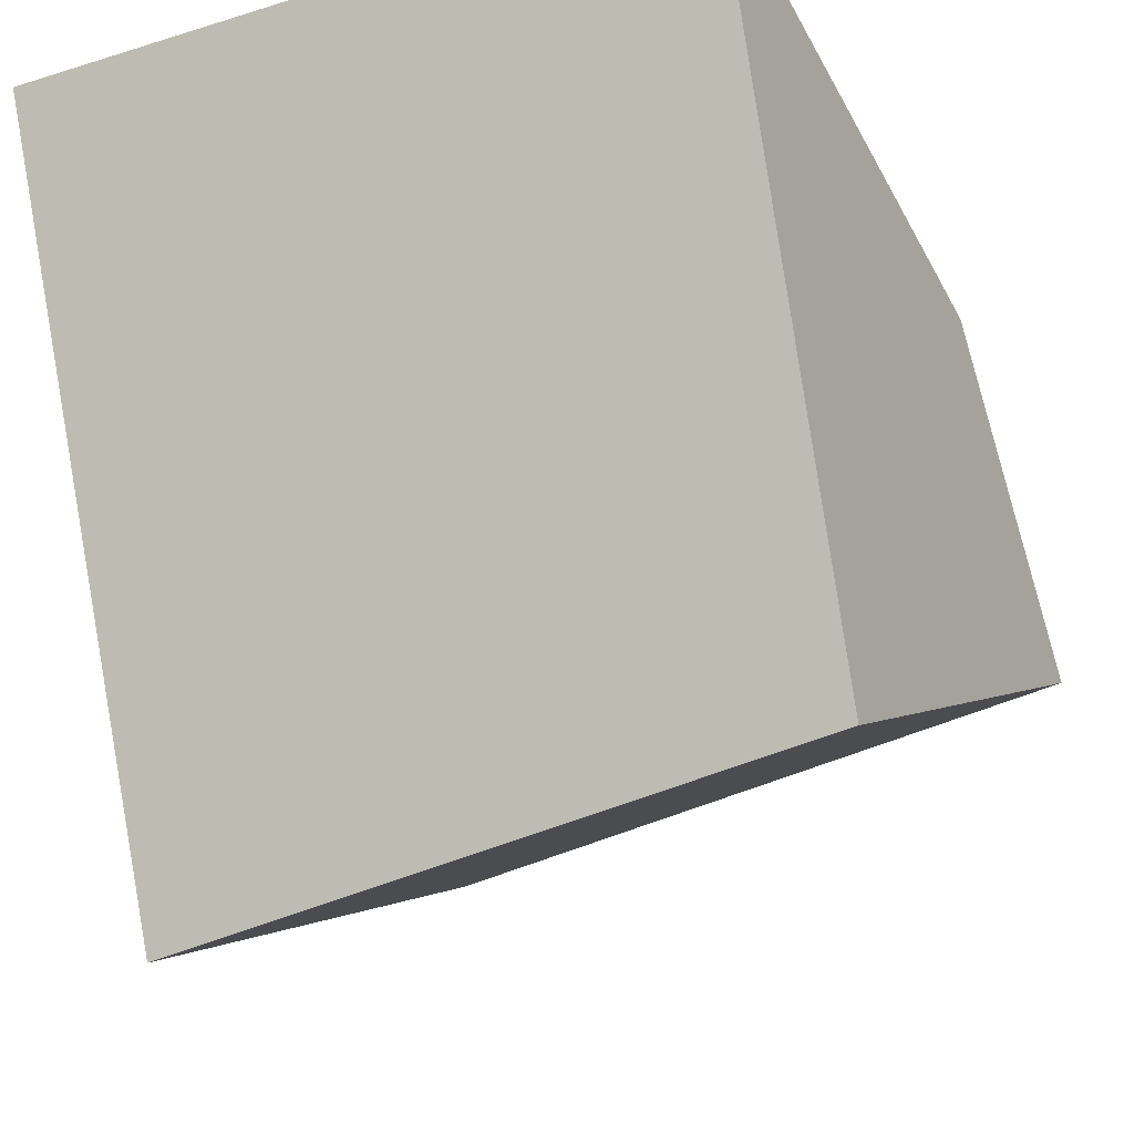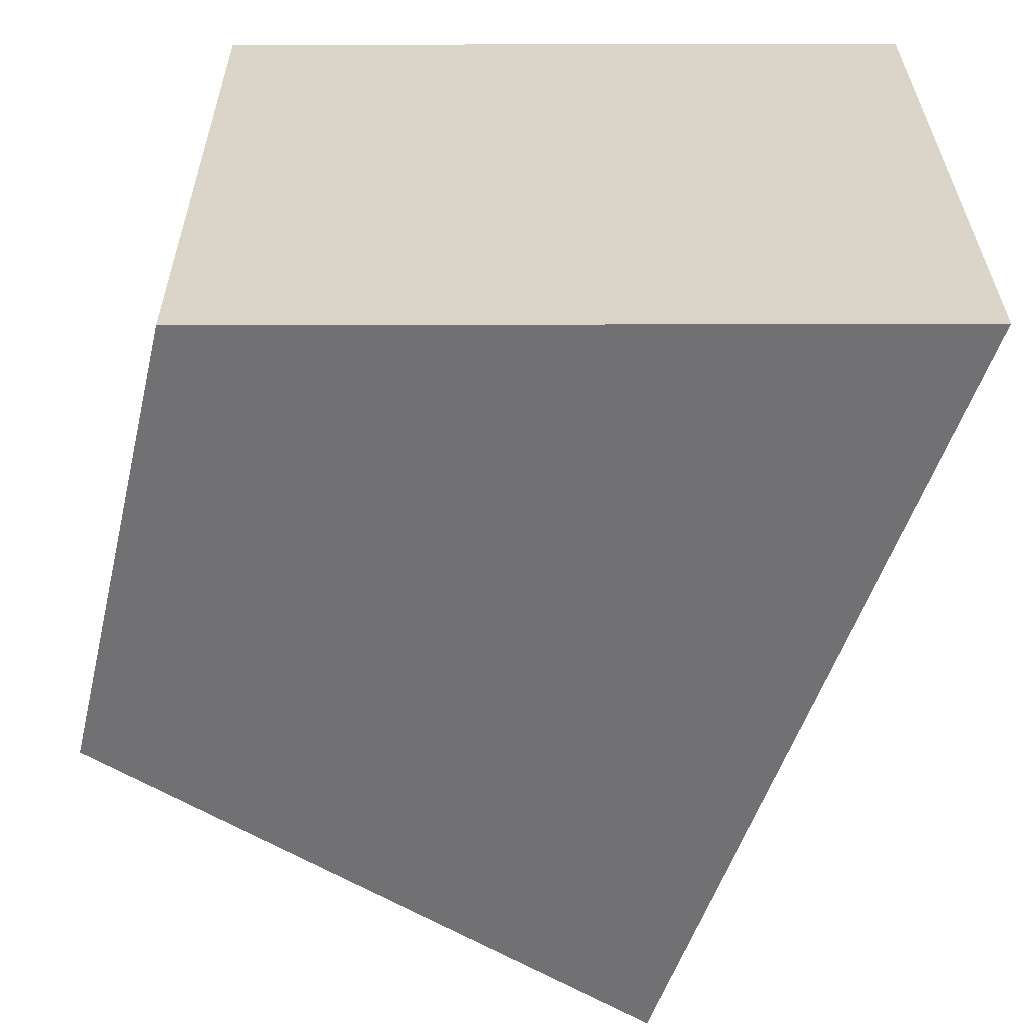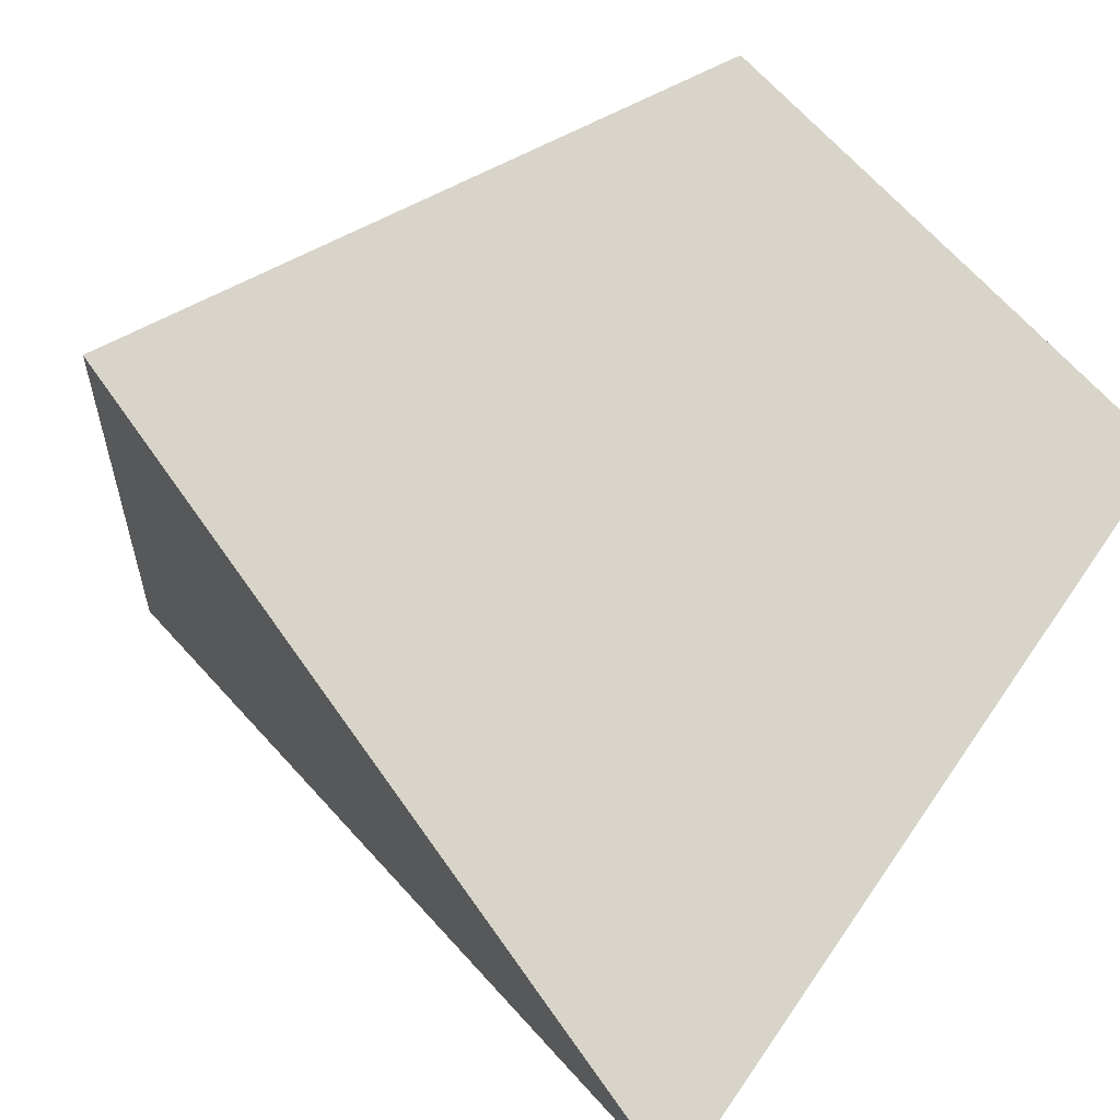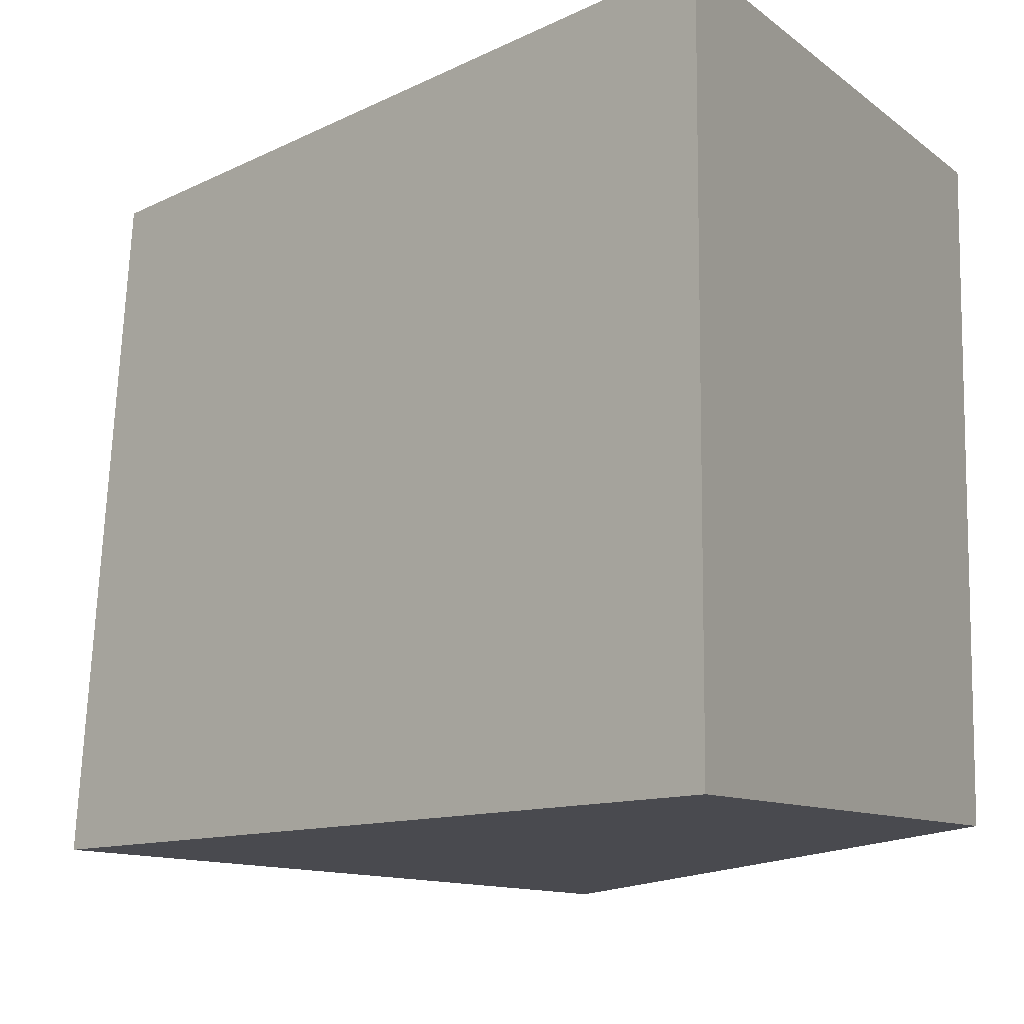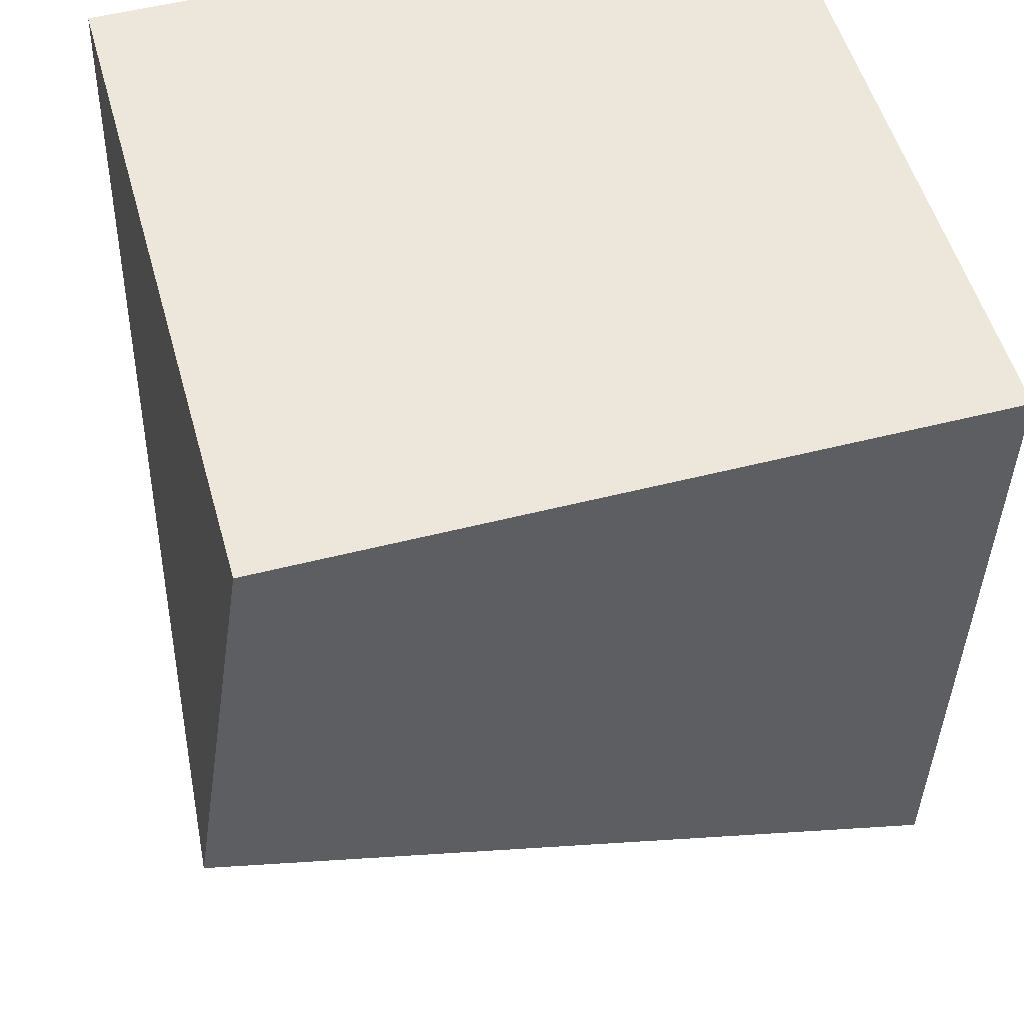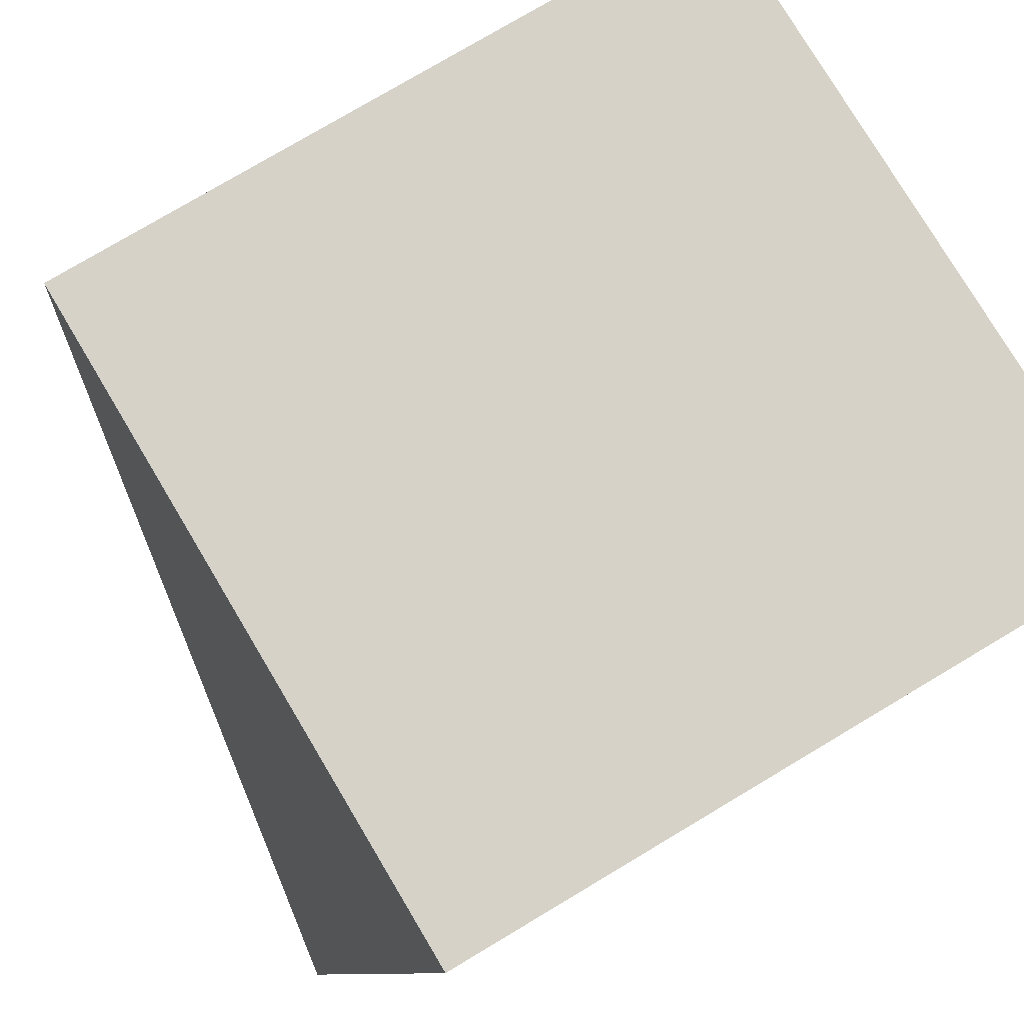
<metadata>
{"format":"obj","ext":"obj","renderer":"f3d","projection":"perspective","resolution":1024,"background":"white","views":[{"elev":-31.6,"azim":113.7,"up":"+Y"},{"elev":29.1,"azim":-0.3,"up":"+Y"},{"elev":80.0,"azim":124.6,"up":"+Z"},{"elev":-9.3,"azim":117.8,"up":"+Z"},{"elev":52.5,"azim":-105.4,"up":"+Y"},{"elev":77.6,"azim":-30.8,"up":"+Y"}]}
</metadata>
<code>
o Cube
v 0.4384 -1.142 -1.301
v 0.1211 -1.222 0.6402
v -1.415 -0.3756 0.5281
v -1.078 -0.2841 -1.411
v 0.9095 1 -1.22
v 0.9095 1 0.7796
v -1.09 1 0.7796
v -1.09 1 -1.22
f 1 2 3 4
f 5 8 7 6
f 1 5 6 2
f 2 6 7 3
f 3 7 8 4
f 5 1 4 8

</code>
